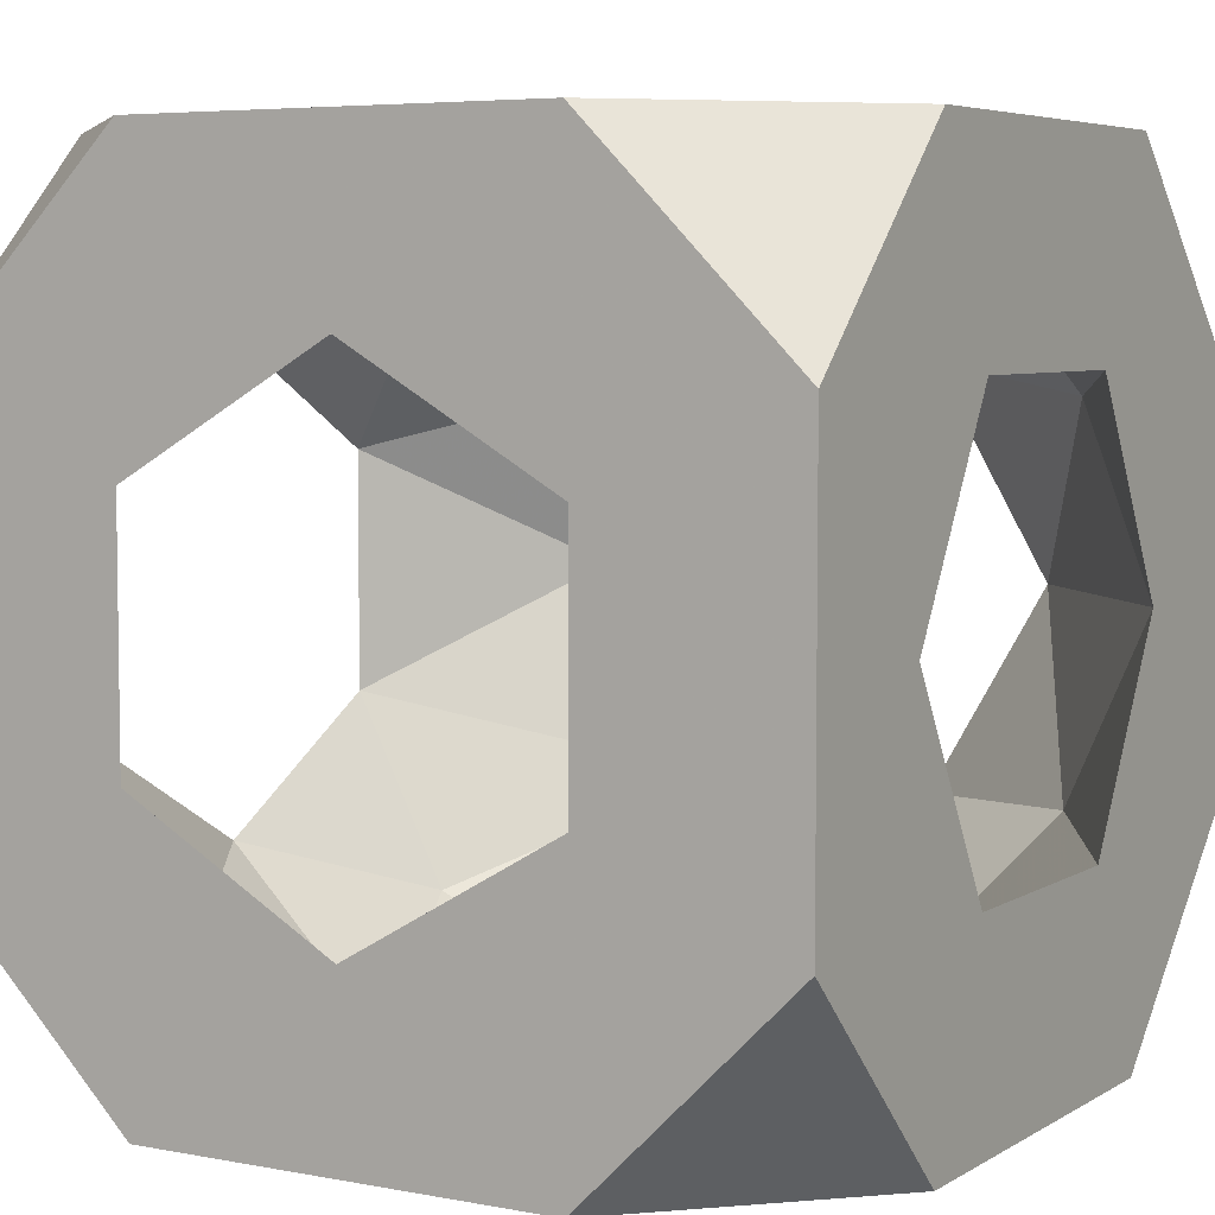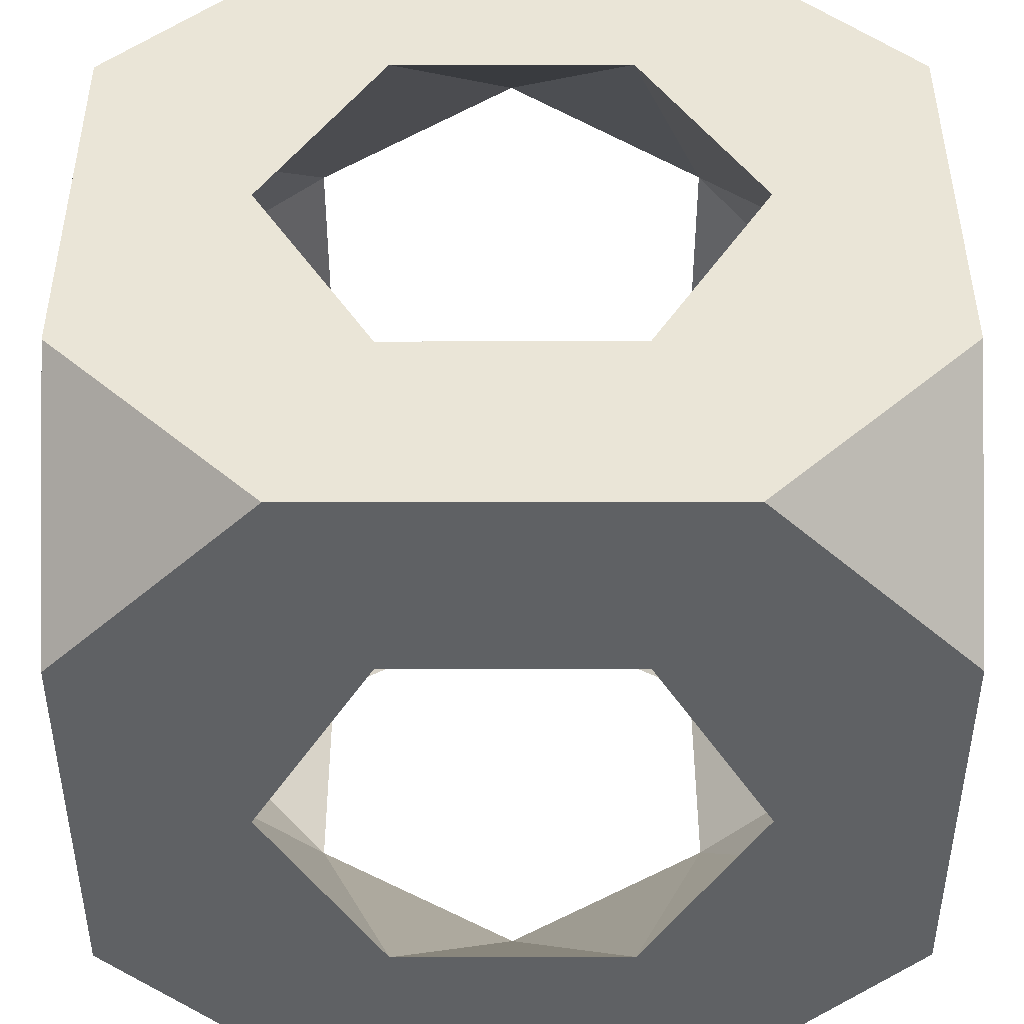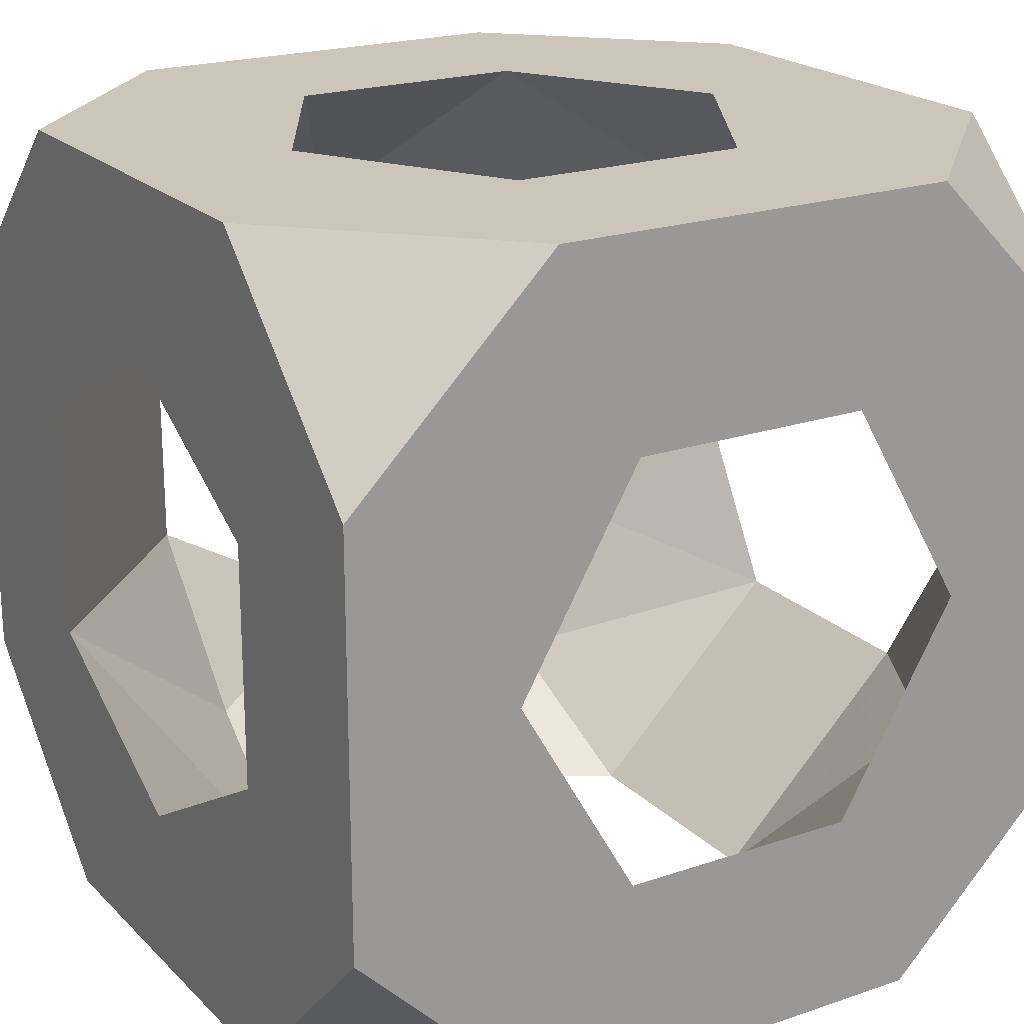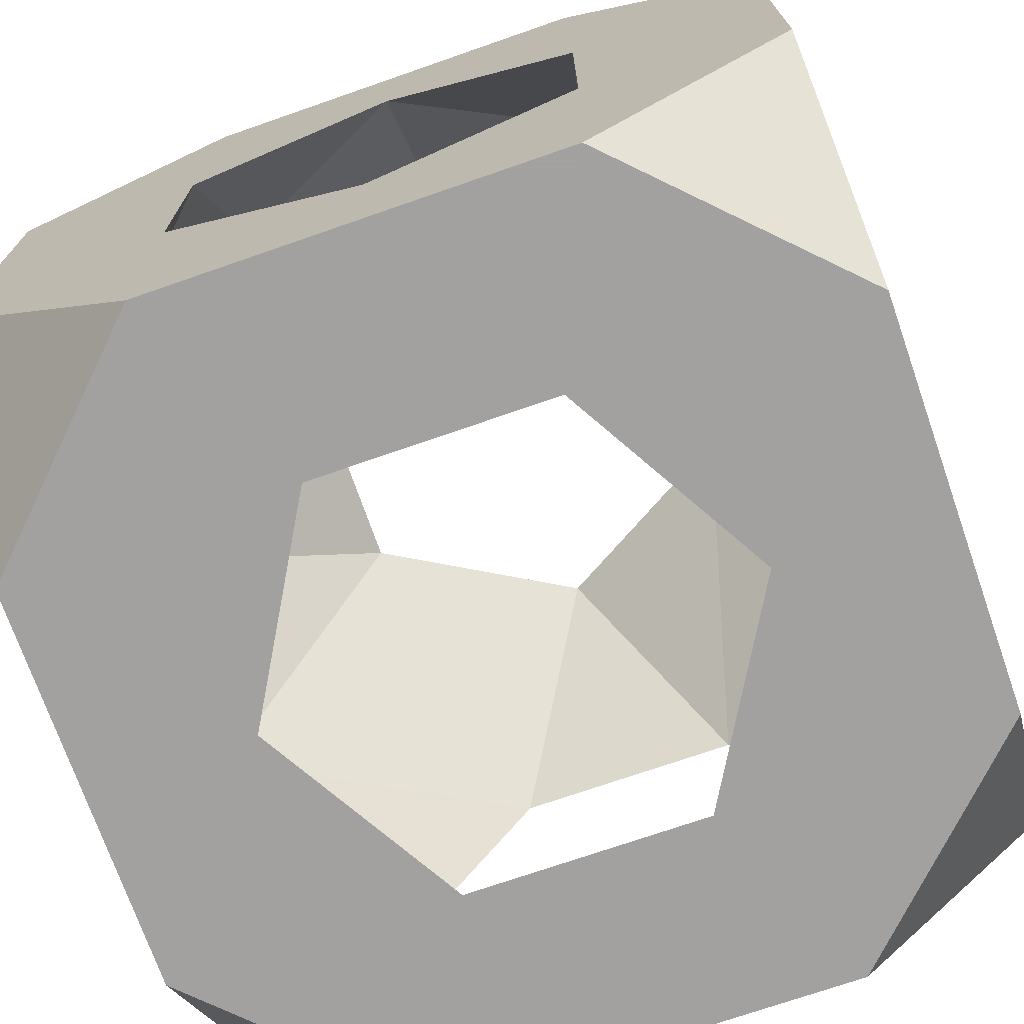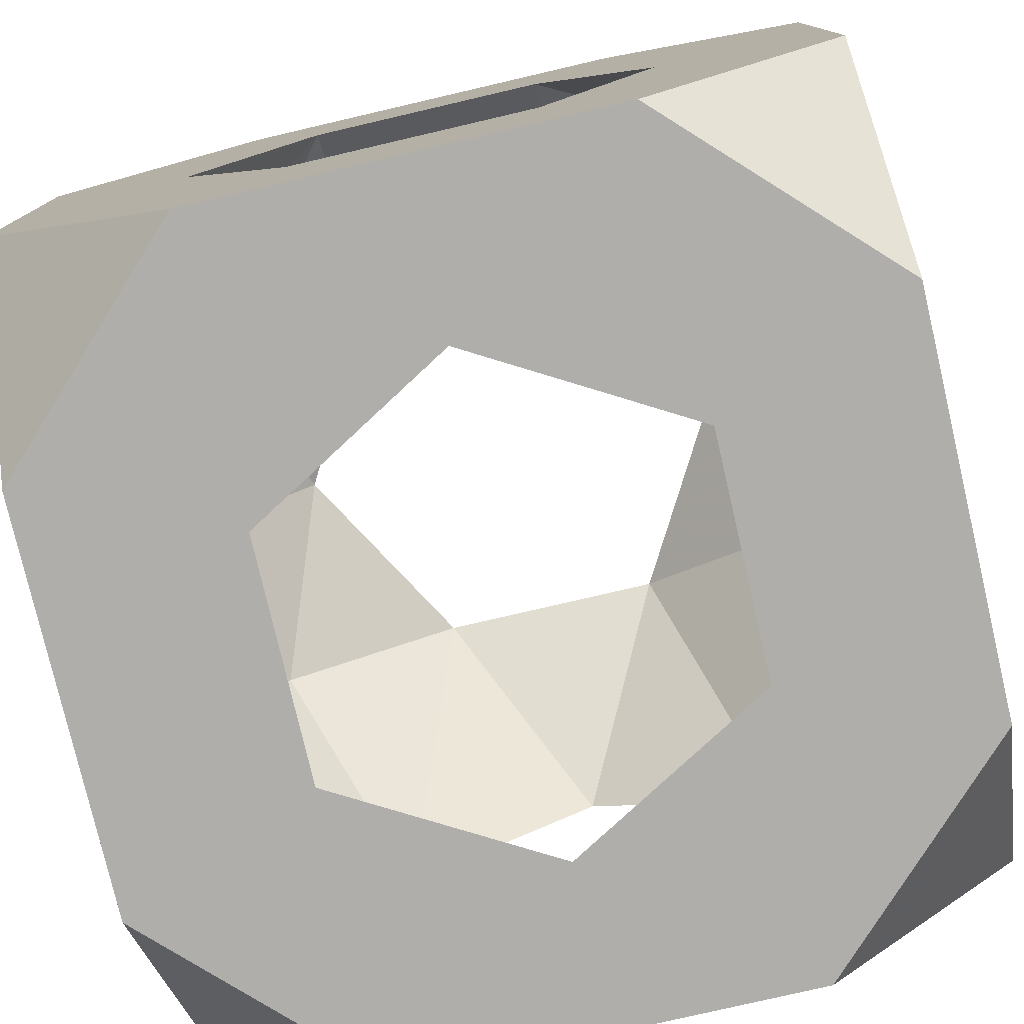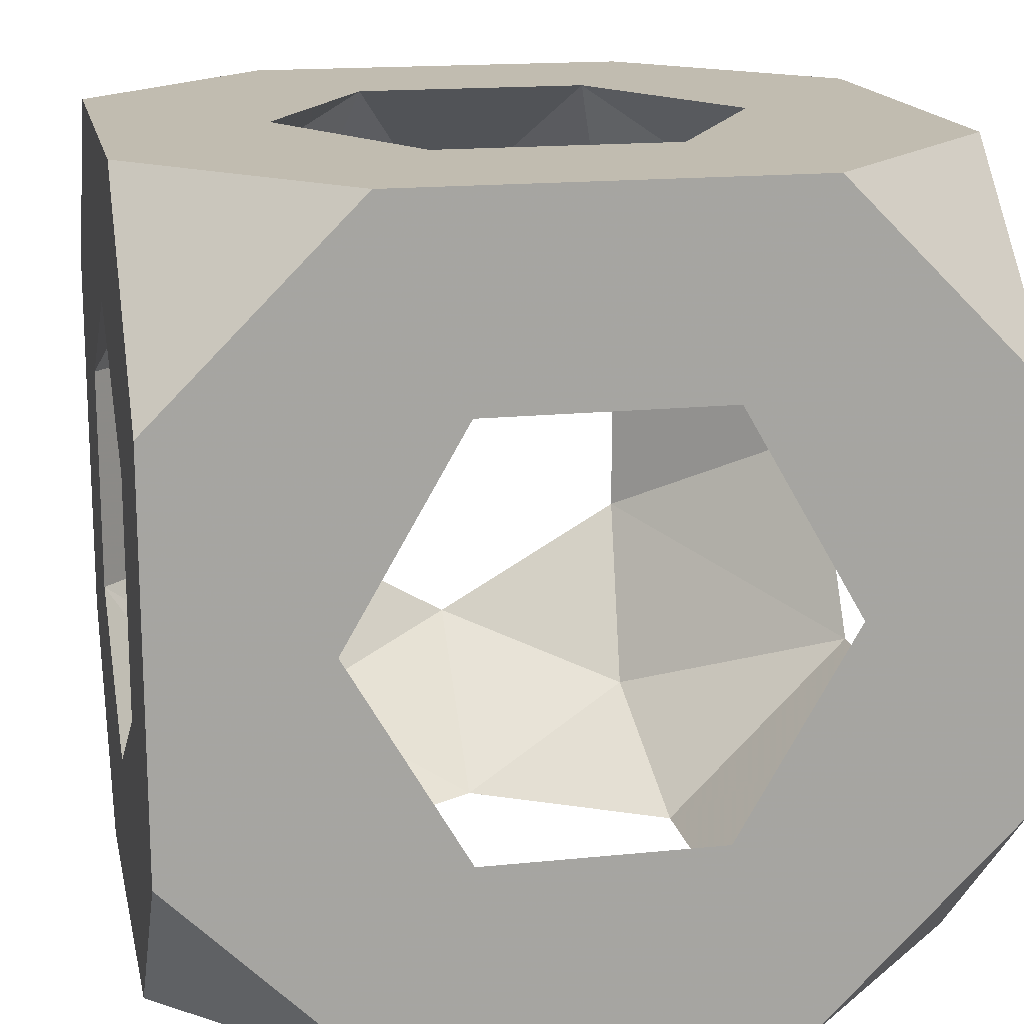
<metadata>
{"format":"obj","ext":"obj","renderer":"f3d","projection":"perspective","resolution":1024,"background":"white","views":[{"elev":5.5,"azim":30.5,"up":"+Y"},{"elev":44.2,"azim":89.9,"up":"+Y"},{"elev":21.0,"azim":58.6,"up":"+Y"},{"elev":-72.3,"azim":19.2,"up":"+Y"},{"elev":-77.9,"azim":103.1,"up":"+Y"},{"elev":16.4,"azim":78.1,"up":"+Y"}]}
</metadata>
<code>
v -0.5 -0.25 2
v -0.5 0.25 2
v 0.25 0.5 3
v 0.5 0.25 3
v 0.5 0.5 2.75
v 0.5 -0.25 3
v -0.25 -0.5 2
v -0.5 -0.5 2.25
v -0.5 -0.5 2.75
v 0.25 -0.5 2
v 0.5 -0.25 2
v -0.25 0.5 3
v -0.5 0.5 2.75
v -0.5 0.25 3
v -0.5 0.5 2.25
v 0.5 -0.5 2.25
v 0.5 0.25 2
v 0.5 -0.5 2.75
v 0.25 -0.5 3
v -0.5 -0.25 3
v -0.25 -0.5 3
v 0.5 0.5 2.25
v -0.25 0.5 2
v 0.25 0.5 2
v 8.212e-07 0.2939 3
v 0.2546 0.147 3
v 0.2546 -0.147 3
v -2.922e-06 -0.2939 3
v -0.2546 -0.147 3
v -0.2546 0.147 3
v 0.2939 -0.5 2.5
v 0.147 -0.5 2.754
v -0.147 -0.5 2.754
v -0.2939 -0.5 2.5
v -0.147 -0.5 2.245
v 0.147 -0.5 2.245
v 0.5 2.544e-07 2.206
v 0.5 -0.2546 2.353
v 0.5 -0.2546 2.647
v 0.5 2.895e-06 2.794
v 0.5 0.2546 2.647
v 0.5 0.2546 2.353
v -0.5 -0.2939 2.5
v -0.5 -0.147 2.754
v -0.5 0.147 2.754
v -0.5 0.2939 2.5
v -0.5 0.147 2.245
v -0.5 -0.147 2.245
v -0.2939 6.576e-09 2
v -0.147 0.2546 2
v 0.147 0.2546 2
v 0.2939 -2.75e-06 2
v 0.147 -0.2546 2
v -0.147 -0.2546 2
v 1.405e-08 0.5 2.206
v -0.2546 0.5 2.353
v -0.2546 0.5 2.647
v 2.397e-06 0.5 2.794
v 0.2546 0.5 2.647
v 0.2546 0.5 2.353
v 0.2285 0.3816 2.872
v -0.2431 0.3651 2.879
v -0.37 -0.3781 2.262
v 0.3834 0.2203 2.125
v -0.3796 -0.3723 2.732
v 0.3659 -0.2409 2.12
f 56 57 46
f 31 16 18
f 2 50 49
f 64 60 51
f 52 53 66
f 47 56 46
f 16 11 38
f 37 66 38
f 11 10 53
f 23 55 24
f 22 17 24
f 18 38 39
f 16 36 10
f 9 43 8
f 1 54 7
f 29 33 65
f 37 52 66
f 53 36 66
f 2 23 50
f 44 14 45
f 12 13 14
f 58 57 12
f 44 29 65
f 4 6 40
f 2 47 15
f 34 43 65
f 1 7 8
f 58 3 59
f 47 1 48
f 1 2 49
f 47 48 49
f 16 38 18
f 42 41 59
f 43 63 48
f 7 53 10
f 23 24 50
f 55 56 50
f 3 58 12
f 20 44 9
f 30 25 12
f 3 4 5
f 54 1 49
f 6 4 26
f 39 31 32
f 29 28 33
f 48 54 49
f 34 9 8
f 59 41 61
f 3 5 59
f 33 21 9
f 57 58 62
f 30 29 45
f 42 60 64
f 45 14 13
f 35 7 10
f 21 20 9
f 34 8 35
f 6 39 40
f 30 62 25
f 63 54 48
f 27 26 40
f 28 32 33
f 59 5 22
f 32 21 33
f 50 47 49
f 56 23 15
f 4 41 5
f 2 1 47
f 15 46 13
f 16 10 11
f 29 30 14
f 30 45 62
f 41 4 40
f 41 40 26
f 63 34 35
f 61 26 25
f 39 32 27
f 8 7 35
f 53 54 35
f 34 33 9
f 44 43 9
f 33 34 65
f 43 44 65
f 8 43 48
f 20 29 14
f 42 17 22
f 56 15 13
f 43 34 63
f 35 36 53
f 24 17 51
f 44 20 14
f 55 50 51
f 6 26 27
f 6 19 18
f 11 37 38
f 16 31 36
f 37 42 64
f 39 6 18
f 57 56 13
f 26 3 25
f 52 64 51
f 17 37 11
f 28 21 19
f 58 61 25
f 38 31 39
f 17 42 37
f 45 57 62
f 35 54 63
f 52 17 11
f 5 41 22
f 60 22 24
f 57 45 46
f 66 36 38
f 36 31 38
f 4 3 26
f 52 11 53
f 15 47 46
f 41 26 61
f 19 6 27
f 45 13 46
f 62 58 25
f 19 32 18
f 22 60 59
f 41 42 22
f 51 50 24
f 29 44 45
f 30 12 14
f 40 39 27
f 29 20 21
f 21 32 19
f 23 2 15
f 31 18 32
f 61 58 59
f 12 57 13
f 60 55 51
f 17 52 51
f 25 3 12
f 1 8 48
f 60 42 59
f 37 64 52
f 56 47 50
f 56 55 23
f 55 60 24
f 7 54 53
f 32 28 27
f 28 19 27
f 28 29 21
f 36 35 10

</code>
